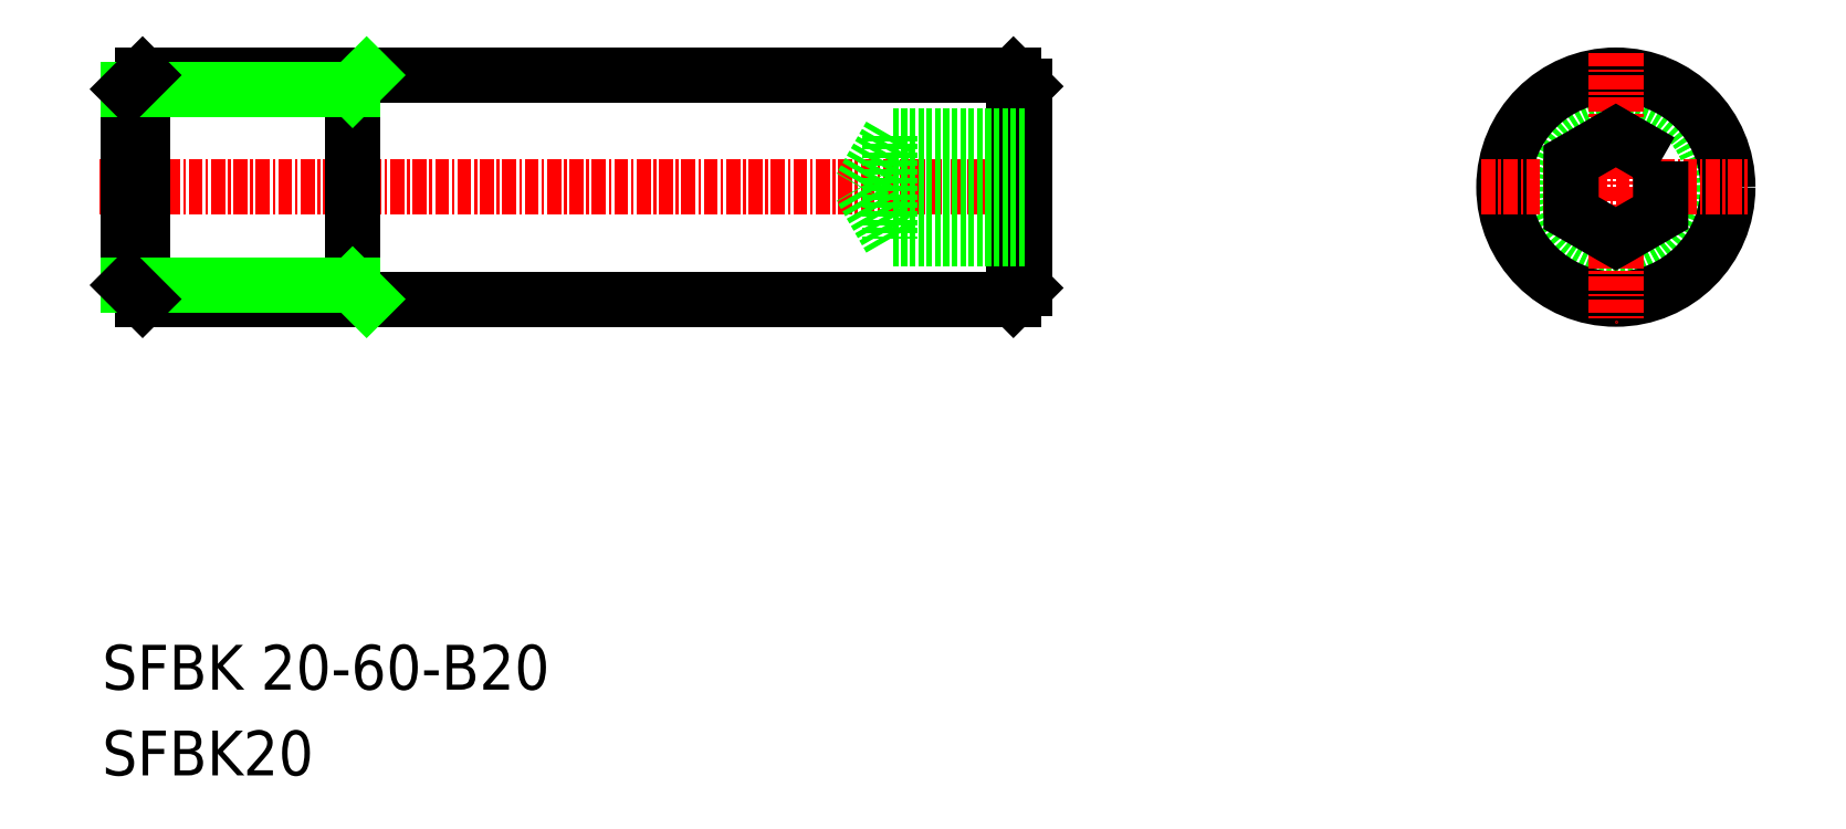
<metadata>
{"format":"dxf","ext":"dxf","renderer":"ezdxf+matplotlib","layout":"modelspace","background":"white","min_lineweight":24,"dpi":150}
</metadata>
<code>
0
SECTION
2
ENTITIES
0
TEXT
8
0
10
91.08
20
77.69
30
0
40
4
1
SFBK20
0
LINE
8
CENTER
10
90.8
20
130.2
30
0
11
175.4
21
130.2
31
0
0
TEXT
8
0
10
91.08
20
85.35
30
0
40
4
1
SFBK 20-60-B20
0
LINE
8
0
10
94.7
20
120.2
30
0
11
172.4
21
120.2
31
0
0
LINE
8
0
10
94.7
20
140.2
30
0
11
172.4
21
140.2
31
0
0
LINE
8
0
10
93.45
20
121.5
30
0
11
93.45
21
139
31
0
0
LINE
8
0
10
94.7
20
120.2
30
0
11
94.7
21
140.2
31
0
0
LINE
8
0
10
113.4
20
140.2
30
0
11
113.4
21
120.2
31
0
0
LINE
8
0
10
93.45
20
121.5
30
0
11
113.4
21
121.5
31
0
0
LINE
8
0
10
93.45
20
121.5
30
0
11
94.7
21
120.2
31
0
0
LINE
8
0
10
113.4
20
121.5
30
0
11
114.7
21
120.2
31
0
0
LINE
8
0
10
93.45
20
139
30
0
11
113.4
21
139
31
0
0
LINE
8
0
10
93.45
20
139
30
0
11
94.7
21
140.2
31
0
0
LINE
8
0
10
113.4
20
139
30
0
11
114.7
21
140.2
31
0
0
LINE
8
0
10
172.4
20
140.2
30
0
11
172.4
21
120.2
31
0
0
LINE
8
0
10
173.4
20
139.2
30
0
11
173.4
21
121.2
31
0
0
LINE
8
0
10
172.4
20
120.2
30
0
11
173.4
21
121.2
31
0
0
LINE
8
0
10
172.4
20
140.2
30
0
11
173.4
21
139.2
31
0
0
LINE
8
0
10
173.4
20
134.7
30
0
11
173.4
21
134.7
31
0
0
CIRCLE
8
0
10
226.2
20
130.2
30
0
40
8.75
0
CIRCLE
8
0
10
226.2
20
130.2
30
0
40
10
0
LINE
8
CENTER
10
214.2
20
130.2
30
0
11
238.2
21
130.2
31
0
0
LINE
8
CENTER
10
226.2
20
142.2
30
0
11
226.2
21
118.2
31
0
0
LINE
8
0
10
173.4
20
134.7
30
0
11
173.4
21
134.7
31
0
0
LINE
8
0
10
173.4
20
134.8
30
0
11
161.4
21
134.8
31
0
0
LINE
8
0
10
173.4
20
125.6
30
0
11
161.4
21
125.6
31
0
0
LINE
8
0
10
173.4
20
132.5
30
0
11
161.4
21
132.5
31
0
0
LINE
8
0
10
173.4
20
127.9
30
0
11
161.4
21
127.9
31
0
0
LINE
8
0
10
161.4
20
134.8
30
0
11
161.4
21
125.6
31
0
0
LINE
8
0
10
161.4
20
134.8
30
0
11
158.8
21
130.2
31
0
0
LINE
8
0
10
161.4
20
125.6
30
0
11
158.8
21
130.2
31
0
0
POLYLINE
8
0
66
     1
10
0
20
0
30
0
70
     1
0
VERTEX
8
0
10
230.2
20
132.5
30
0
0
VERTEX
8
0
10
226.2
20
134.8
30
0
0
VERTEX
8
0
10
222.2
20
132.5
30
0
0
VERTEX
8
0
10
222.2
20
127.9
30
0
0
VERTEX
8
0
10
226.2
20
125.6
30
0
0
VERTEX
8
0
10
230.2
20
127.9
30
0
0
SEQEND
8
0
0
ENDSEC
0
EOF

</code>
